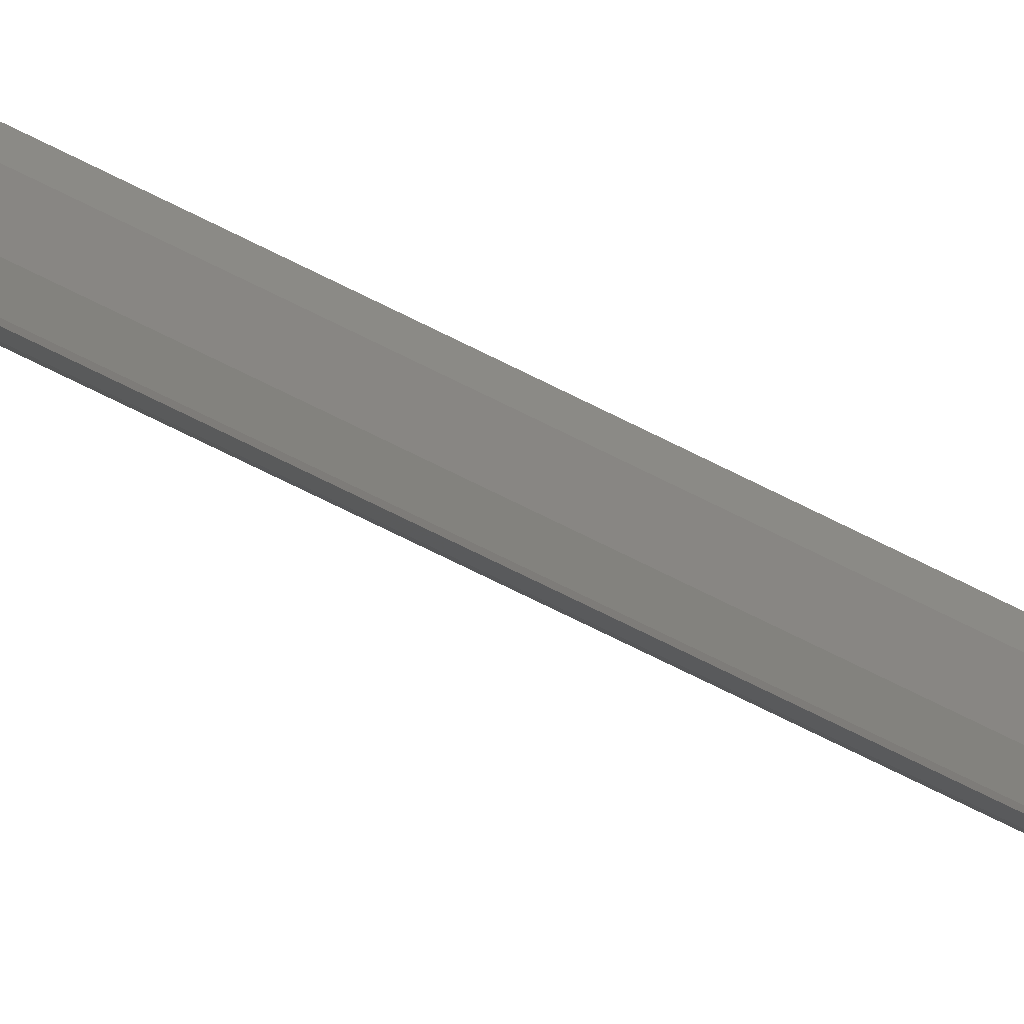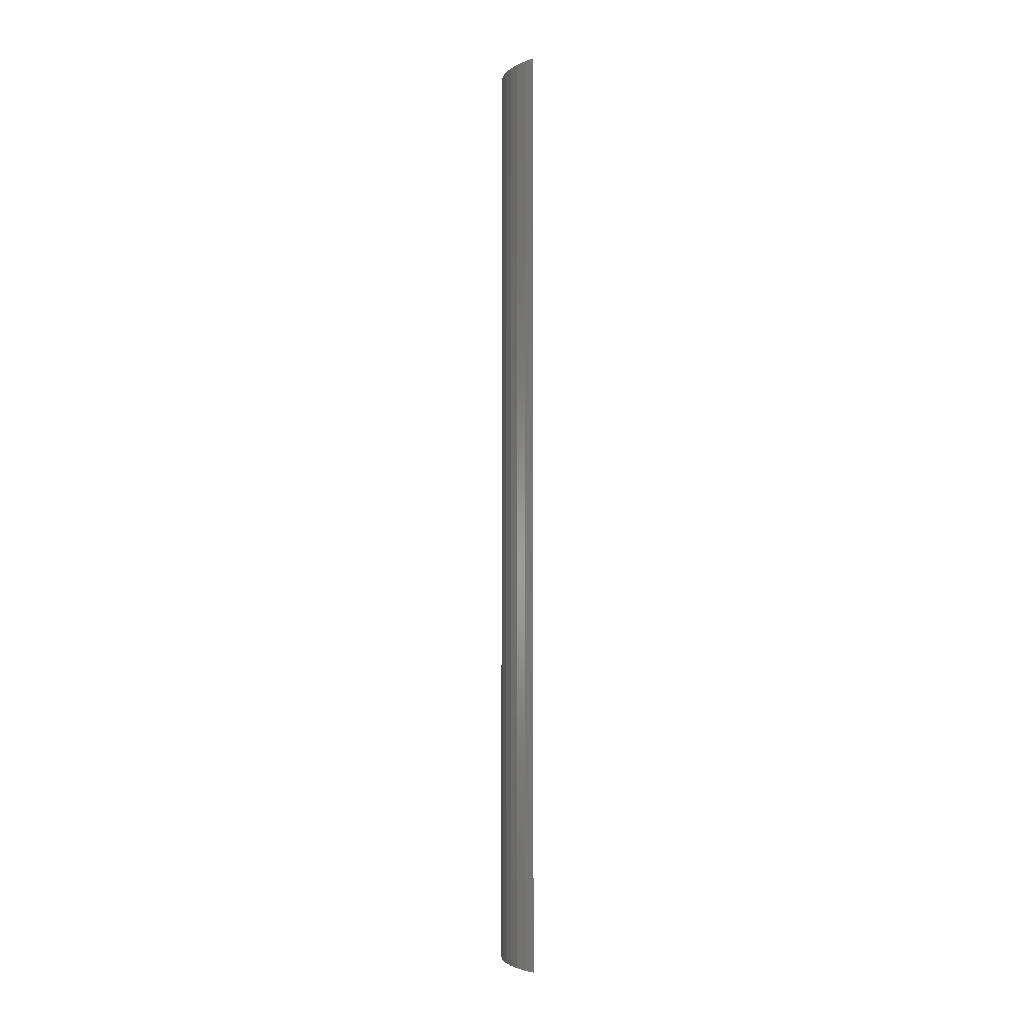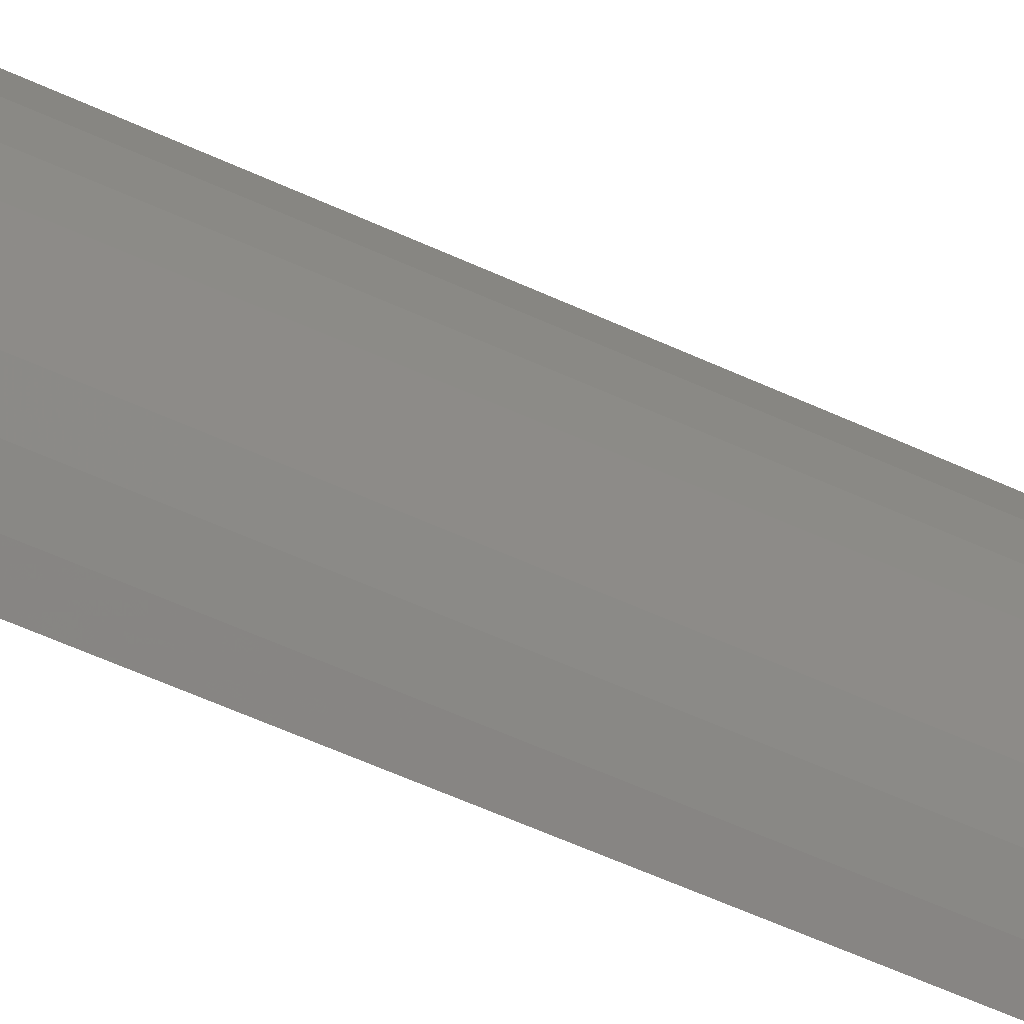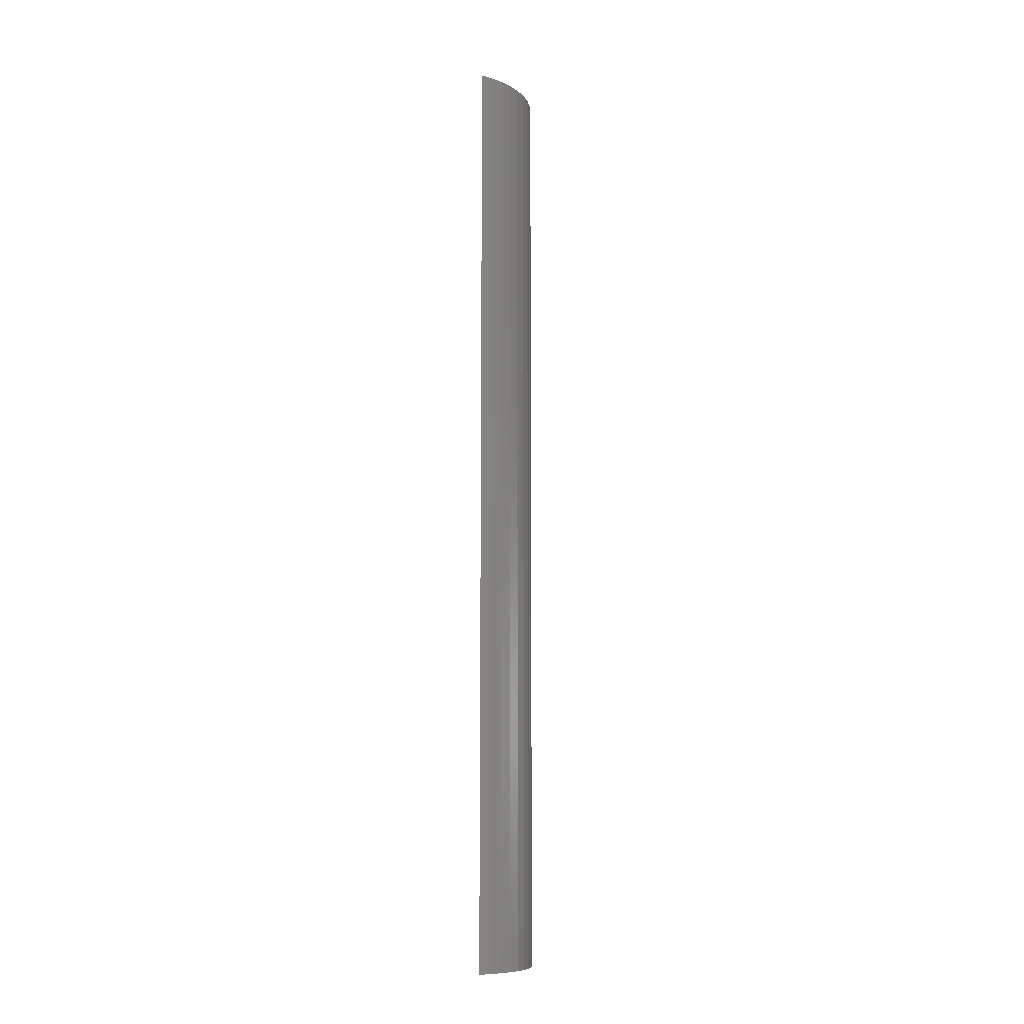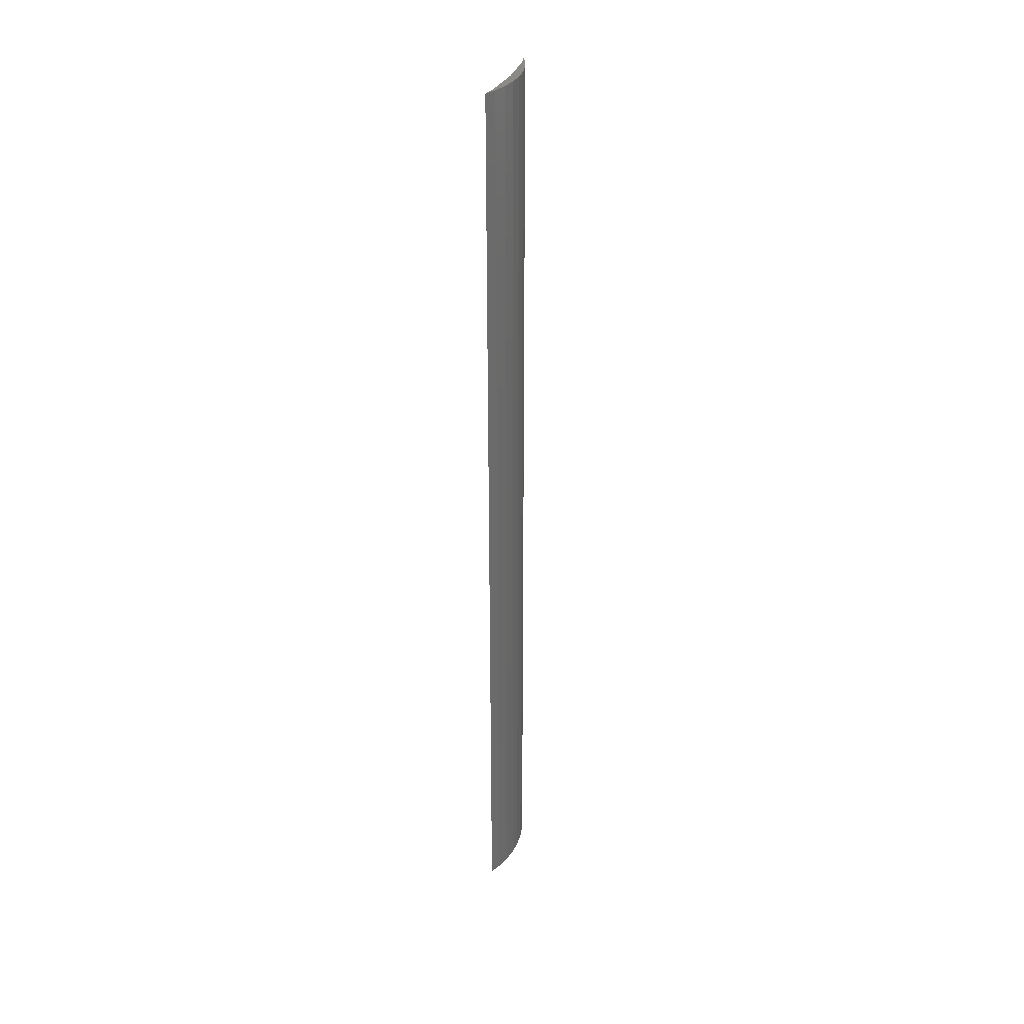
<metadata>
{"format":"stl","ext":"stl","renderer":"f3d","projection":"perspective","resolution":1024,"background":"white","views":[{"elev":-73.0,"azim":-116.5,"up":"+Y"},{"elev":-2.9,"azim":163.2,"up":"+Z"},{"elev":-39.9,"azim":57.7,"up":"+Y"},{"elev":-9.9,"azim":29.6,"up":"+Z"},{"elev":32.4,"azim":18.9,"up":"+Z"}]}
</metadata>
<code>
# stl→obj: 24 verts, 44 faces
v 7 0 57
v 6.945 0.8773 0
v 6.945 0.8773 57
v 7 0 0
v 6.508 2.577 57
v 6.193 3.247 0
v 6.193 3.247 57
v 6.508 2.577 0
v 6.78 1.741 0
v 6.78 1.741 57
v 6.5 0 57
v 6.945 -0.8773 57
v 6.346 2.444 57
v 6.78 -1.741 57
v 6.346 -2.444 57
v 6.508 -2.577 57
v 6.193 -3.247 57
v 6.945 -0.8773 0
v 6.508 -2.577 0
v 6.193 -3.247 0
v 6.5 0 0
v 6.78 -1.741 0
v 6.346 -2.444 0
v 6.346 2.444 0
f 1 2 3
f 2 1 4
f 5 6 7
f 6 5 8
f 3 9 10
f 9 3 2
f 10 8 5
f 8 10 9
f 11 1 3
f 11 3 10
f 1 11 12
f 13 10 5
f 12 11 14
f 15 14 11
f 10 13 11
f 13 5 7
f 14 15 16
f 16 15 17
f 12 4 1
f 4 12 18
f 17 19 16
f 19 17 20
f 21 4 18
f 21 18 22
f 4 21 2
f 23 22 19
f 2 21 9
f 24 9 21
f 22 23 21
f 23 19 20
f 9 24 8
f 8 24 6
f 16 22 14
f 22 16 19
f 14 18 12
f 18 14 22
f 21 13 24
f 13 21 11
f 24 7 6
f 7 24 13
f 20 15 23
f 15 20 17
f 23 11 21
f 11 23 15

</code>
